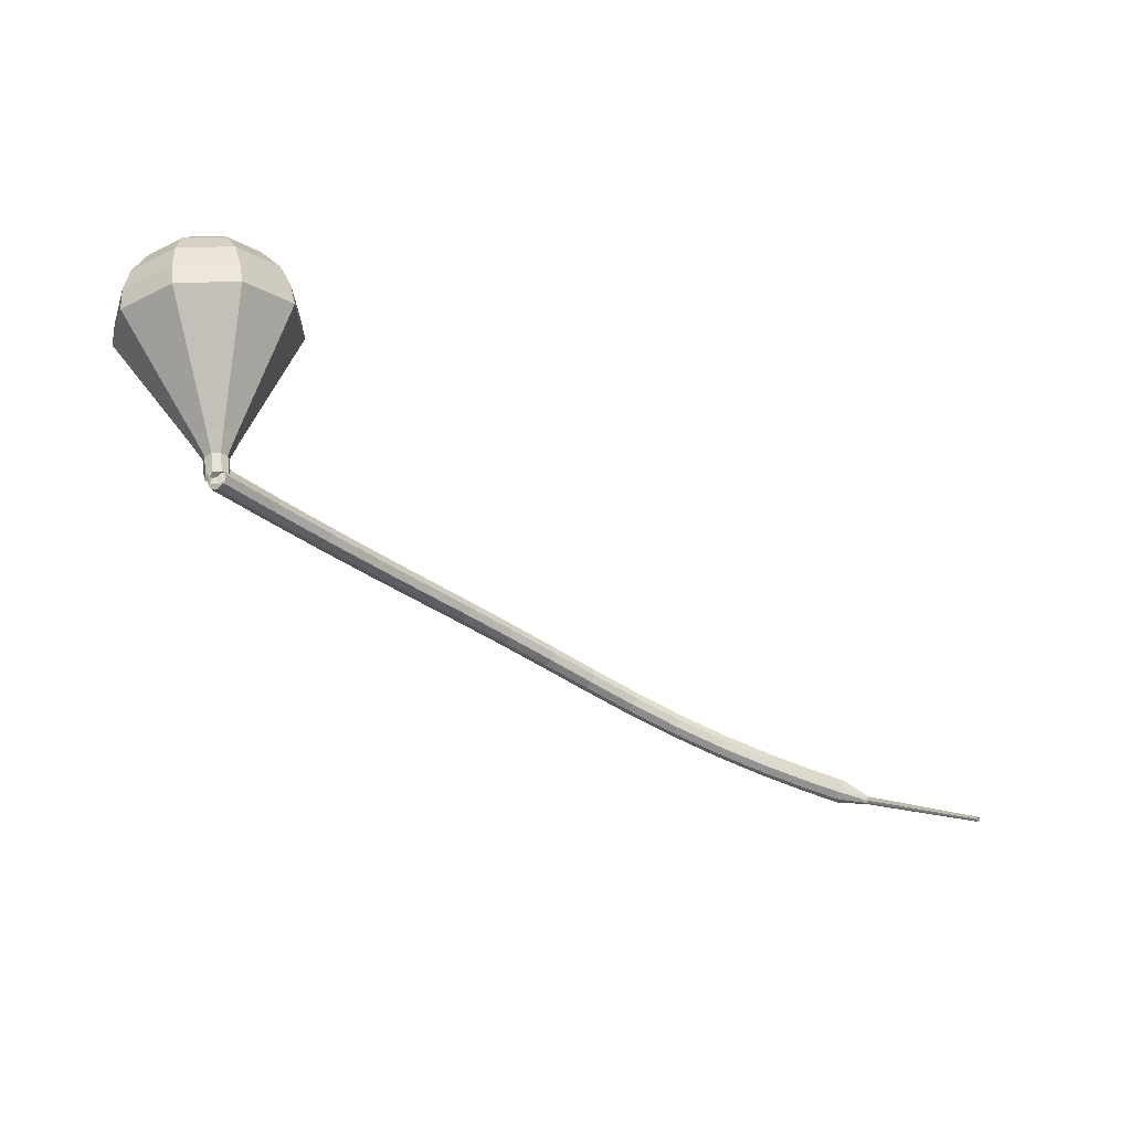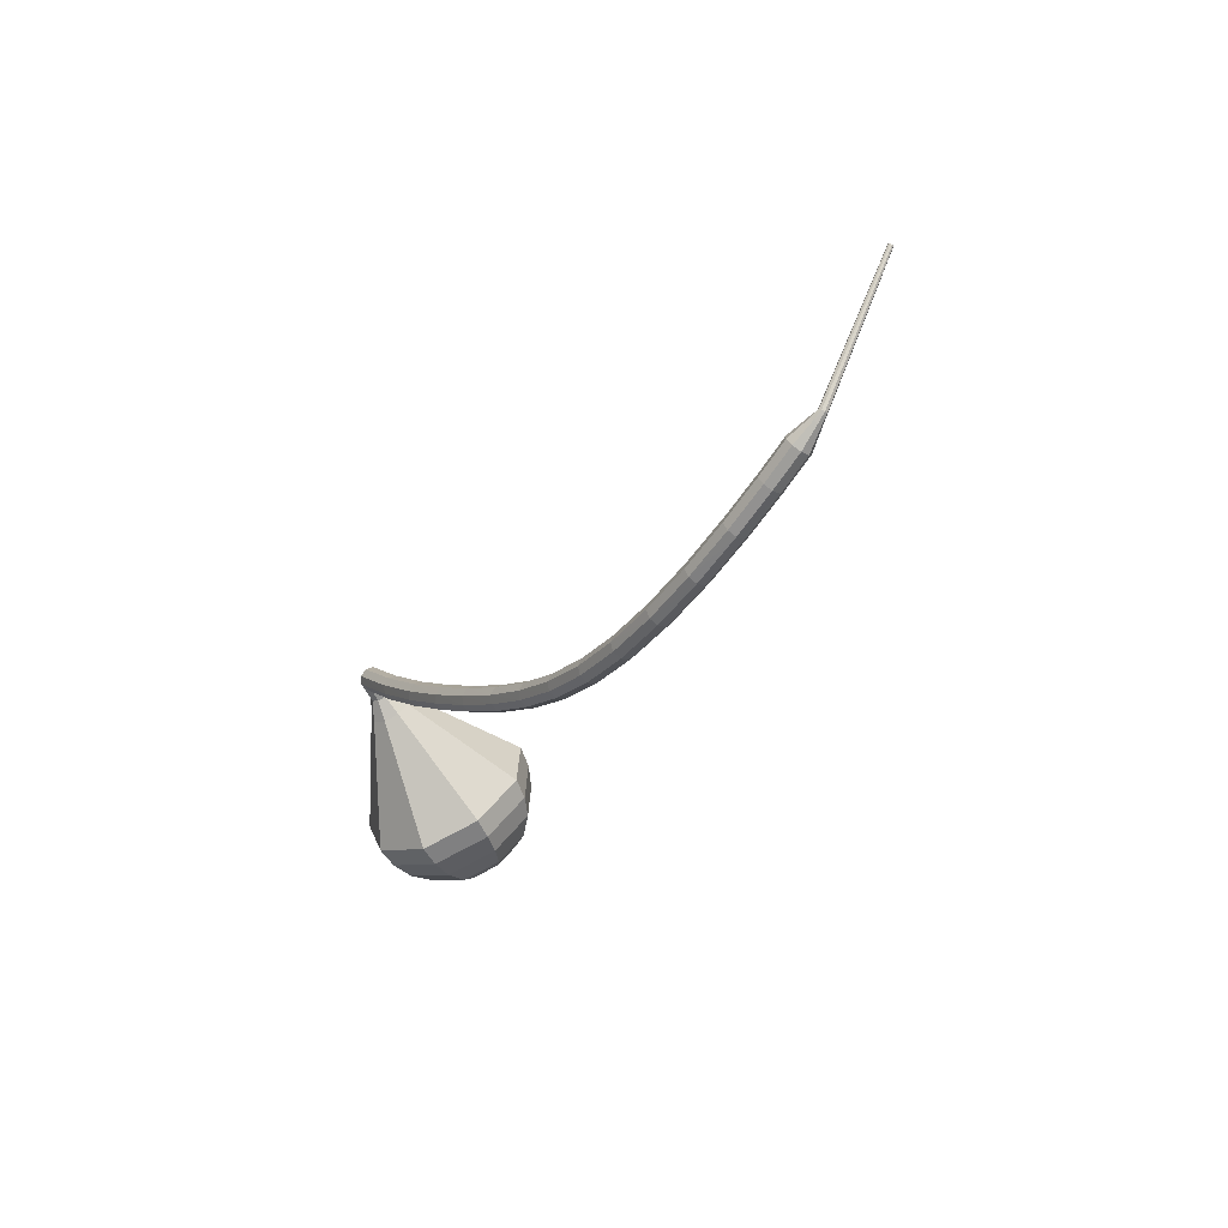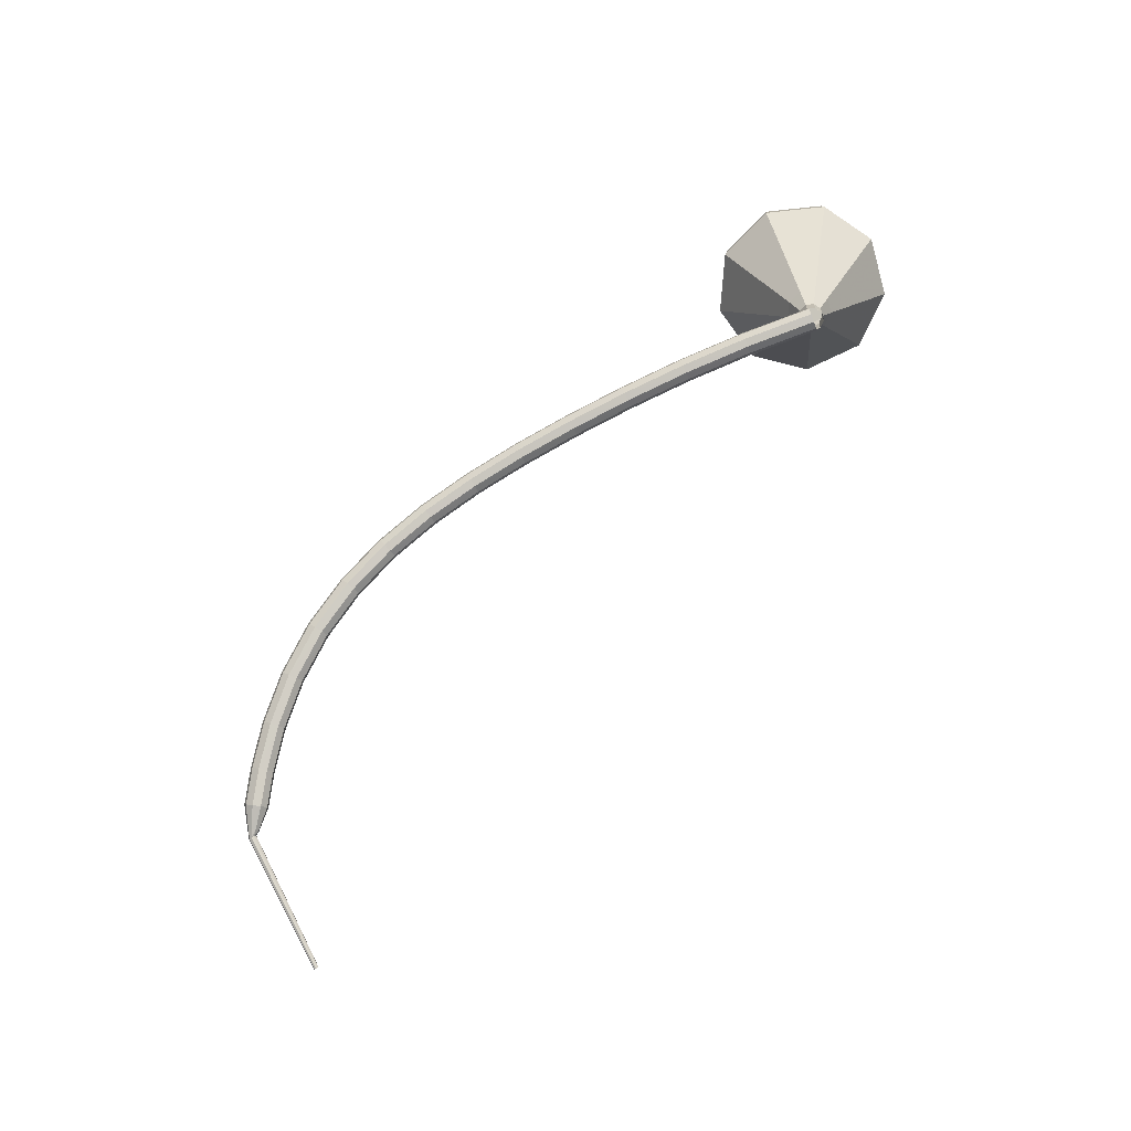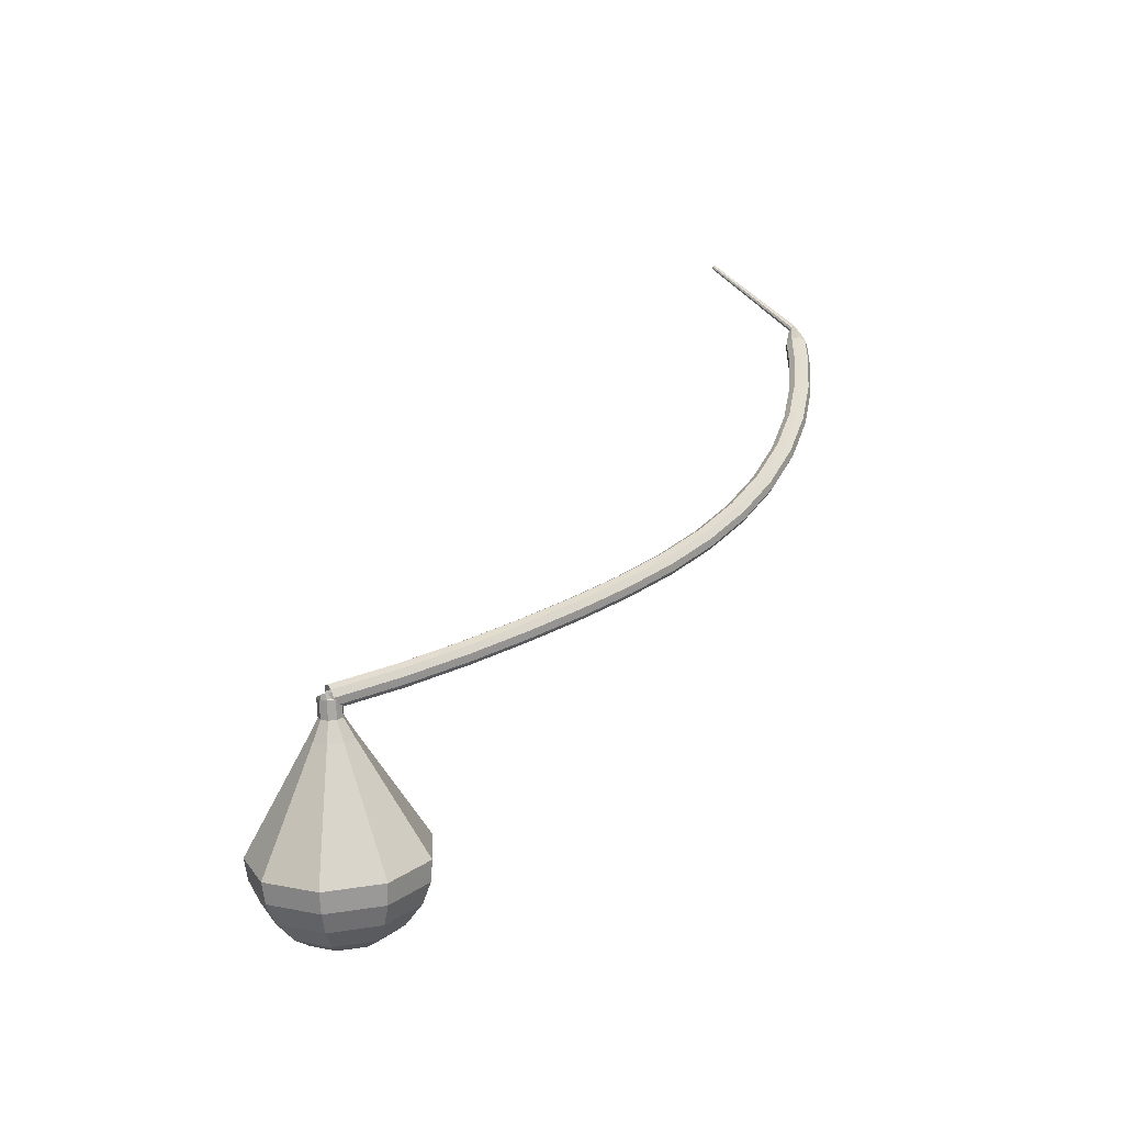
<metadata>
{"format":"obj","ext":"obj","renderer":"f3d","projection":"perspective","resolution":1024,"background":"white","views":[{"elev":72.1,"azim":24.6,"up":"+Y"},{"elev":-54.2,"azim":58.8,"up":"+Y"},{"elev":77.6,"azim":107.8,"up":"+Z"},{"elev":46.8,"azim":-80.7,"up":"+Z"}]}
</metadata>
<code>
g tube1
v 213.8 119 158.2
v 213.9 119.2 157.6
v 214.3 119.6 157.2
v 214.9 120 157.3
v 215.3 120.2 157.8
v 215.3 120.1 158.5
v 215 119.8 159
v 214.5 119.4 159.2
v 214 119.1 158.8
v 213.8 119 158.2
v 217.3 114.3 157.5
v 217.4 114.5 156.8
v 217.8 114.9 156.5
v 218.4 115.3 156.6
v 218.8 115.6 157.1
v 218.8 115.5 157.8
v 218.5 115.2 158.3
v 218 114.7 158.4
v 217.5 114.4 158.1
v 217.3 114.3 157.5
v 220.9 110 156.8
v 221 110.2 156.1
v 221.4 110.6 155.8
v 221.9 111.1 155.9
v 222.3 111.3 156.4
v 222.3 111.3 157.1
v 222.1 110.9 157.6
v 221.6 110.5 157.8
v 221.1 110.1 157.4
v 220.9 110 156.8
v 224.5 106 156.1
v 224.6 106.2 155.5
v 225 106.7 155.2
v 225.5 107.1 155.3
v 225.8 107.4 155.8
v 225.9 107.3 156.5
v 225.6 107 157
v 225.1 106.5 157.1
v 224.7 106.1 156.8
v 224.5 106 156.1
v 228 102.3 155.5
v 228.2 102.5 154.9
v 228.5 103 154.5
v 229 103.5 154.6
v 229.4 103.7 155.2
v 229.4 103.7 155.8
v 229.2 103.3 156.4
v 228.7 102.8 156.5
v 228.3 102.4 156.1
v 228 102.3 155.5
v 231.6 98.9 154.9
v 231.7 99.12 154.3
v 232.1 99.58 153.9
v 232.6 100.1 154.1
v 232.9 100.4 154.6
v 232.9 100.3 155.3
v 232.7 99.94 155.8
v 232.2 99.44 155.9
v 231.8 99.03 155.6
v 231.6 98.9 154.9
v 235.2 95.78 154.4
v 235.3 96 153.8
v 235.6 96.48 153.5
v 236.1 96.99 153.6
v 236.4 97.3 154.1
v 236.4 97.26 154.8
v 236.2 96.89 155.3
v 235.8 96.37 155.4
v 235.4 95.93 155.1
v 235.2 95.78 154.4
v 238.8 92.99 154.1
v 239 93.2 153.5
v 239.3 93.7 153.1
v 239.7 94.25 153.2
v 239.9 94.6 153.8
v 240 94.57 154.4
v 239.7 94.19 155
v 239.4 93.63 155.1
v 239 93.16 154.7
v 238.8 92.99 154.1
v 242.7 90.57 153.9
v 242.8 90.79 153.3
v 243.1 91.32 152.9
v 243.4 91.91 153
v 243.6 92.28 153.6
v 243.7 92.27 154.2
v 243.5 91.87 154.8
v 243.2 91.28 154.9
v 242.9 90.77 154.5
v 242.7 90.57 153.9
v 246.9 88.62 153.8
v 246.9 88.84 153.1
v 247.1 89.39 152.8
v 247.4 90.02 152.9
v 247.6 90.42 153.4
v 247.6 90.42 154.1
v 247.4 90 154.6
v 247.2 89.38 154.8
v 247 88.83 154.4
v 246.9 88.62 153.8
v 251.3 87.22 153.7
v 251.3 87.45 153
v 251.4 88.03 152.7
v 251.6 88.69 152.8
v 251.7 89.11 153.3
v 251.7 89.11 154
v 251.6 88.68 154.5
v 251.5 88.02 154.7
v 251.3 87.45 154.3
v 251.3 87.22 153.7
v 255.8 86.47 153.6
v 255.8 86.71 152.9
v 255.8 87.3 152.6
v 255.9 87.97 152.7
v 256 88.4 153.2
v 256 88.4 153.9
v 255.9 87.96 154.4
v 255.9 87.29 154.6
v 255.8 86.7 154.2
v 255.8 86.47 153.6
v 260.1 86.34 153.4
v 260.1 86.57 152.8
v 260.1 87.17 152.4
v 260.1 87.84 152.6
v 260.1 88.28 153.1
v 260.1 88.28 153.8
v 260.1 87.84 154.3
v 260.1 87.17 154.4
v 260.1 86.58 154.1
v 260.1 86.34 153.4
v 264 86.66 153.3
v 263.9 86.89 152.6
v 263.8 87.47 152.3
v 263.7 88.14 152.4
v 263.7 88.58 152.9
v 263.8 88.59 153.6
v 263.8 88.15 154.1
v 263.9 87.48 154.3
v 264 86.89 153.9
v 264 86.66 153.3
v 267 87.15 153.1
v 266.9 87.38 152.5
v 266.8 87.96 152.1
v 266.7 88.62 152.3
v 266.6 89.06 152.8
v 266.6 89.07 153.5
v 266.7 88.64 154
v 266.9 87.98 154.1
v 267 87.39 153.8
v 267 87.15 153.1
v 268.8 88.05 153
v 268.7 88.16 152.7
v 268.6 88.44 152.5
v 268.6 88.77 152.6
v 268.5 88.99 152.9
v 268.6 89 153.2
v 268.6 88.78 153.5
v 268.7 88.46 153.5
v 268.8 88.16 153.3
v 268.8 88.05 153
v 269.5 88.44 153
v 269.5 88.49 152.8
v 269.3 88.64 152.7
v 269.2 88.8 152.7
v 269.1 88.91 152.9
v 269.1 88.91 153.1
v 269.2 88.81 153.3
v 269.3 88.64 153.3
v 269.5 88.5 153.2
v 269.5 88.44 153
v 277.7 96.95 152.8
v 277.7 96.98 152.7
v 277.6 97.06 152.6
v 277.5 97.16 152.6
v 277.5 97.22 152.7
v 277.5 97.22 152.9
v 277.5 97.16 153
v 277.6 97.07 153
v 277.7 96.98 152.9
v 277.7 96.95 152.8
f 1 2 12
f 12 11 1
f 2 3 13
f 13 12 2
f 3 4 14
f 14 13 3
f 4 5 15
f 15 14 4
f 5 6 16
f 16 15 5
f 6 7 17
f 17 16 6
f 7 8 18
f 18 17 7
f 8 9 19
f 19 18 8
f 9 10 20
f 20 19 9
f 11 12 22
f 22 21 11
f 12 13 23
f 23 22 12
f 13 14 24
f 24 23 13
f 14 15 25
f 25 24 14
f 15 16 26
f 26 25 15
f 16 17 27
f 27 26 16
f 17 18 28
f 28 27 17
f 18 19 29
f 29 28 18
f 19 20 30
f 30 29 19
f 21 22 32
f 32 31 21
f 22 23 33
f 33 32 22
f 23 24 34
f 34 33 23
f 24 25 35
f 35 34 24
f 25 26 36
f 36 35 25
f 26 27 37
f 37 36 26
f 27 28 38
f 38 37 27
f 28 29 39
f 39 38 28
f 29 30 40
f 40 39 29
f 31 32 42
f 42 41 31
f 32 33 43
f 43 42 32
f 33 34 44
f 44 43 33
f 34 35 45
f 45 44 34
f 35 36 46
f 46 45 35
f 36 37 47
f 47 46 36
f 37 38 48
f 48 47 37
f 38 39 49
f 49 48 38
f 39 40 50
f 50 49 39
f 41 42 52
f 52 51 41
f 42 43 53
f 53 52 42
f 43 44 54
f 54 53 43
f 44 45 55
f 55 54 44
f 45 46 56
f 56 55 45
f 46 47 57
f 57 56 46
f 47 48 58
f 58 57 47
f 48 49 59
f 59 58 48
f 49 50 60
f 60 59 49
f 51 52 62
f 62 61 51
f 52 53 63
f 63 62 52
f 53 54 64
f 64 63 53
f 54 55 65
f 65 64 54
f 55 56 66
f 66 65 55
f 56 57 67
f 67 66 56
f 57 58 68
f 68 67 57
f 58 59 69
f 69 68 58
f 59 60 70
f 70 69 59
f 61 62 72
f 72 71 61
f 62 63 73
f 73 72 62
f 63 64 74
f 74 73 63
f 64 65 75
f 75 74 64
f 65 66 76
f 76 75 65
f 66 67 77
f 77 76 66
f 67 68 78
f 78 77 67
f 68 69 79
f 79 78 68
f 69 70 80
f 80 79 69
f 71 72 82
f 82 81 71
f 72 73 83
f 83 82 72
f 73 74 84
f 84 83 73
f 74 75 85
f 85 84 74
f 75 76 86
f 86 85 75
f 76 77 87
f 87 86 76
f 77 78 88
f 88 87 77
f 78 79 89
f 89 88 78
f 79 80 90
f 90 89 79
f 81 82 92
f 92 91 81
f 82 83 93
f 93 92 82
f 83 84 94
f 94 93 83
f 84 85 95
f 95 94 84
f 85 86 96
f 96 95 85
f 86 87 97
f 97 96 86
f 87 88 98
f 98 97 87
f 88 89 99
f 99 98 88
f 89 90 100
f 100 99 89
f 91 92 102
f 102 101 91
f 92 93 103
f 103 102 92
f 93 94 104
f 104 103 93
f 94 95 105
f 105 104 94
f 95 96 106
f 106 105 95
f 96 97 107
f 107 106 96
f 97 98 108
f 108 107 97
f 98 99 109
f 109 108 98
f 99 100 110
f 110 109 99
f 101 102 112
f 112 111 101
f 102 103 113
f 113 112 102
f 103 104 114
f 114 113 103
f 104 105 115
f 115 114 104
f 105 106 116
f 116 115 105
f 106 107 117
f 117 116 106
f 107 108 118
f 118 117 107
f 108 109 119
f 119 118 108
f 109 110 120
f 120 119 109
f 111 112 122
f 122 121 111
f 112 113 123
f 123 122 112
f 113 114 124
f 124 123 113
f 114 115 125
f 125 124 114
f 115 116 126
f 126 125 115
f 116 117 127
f 127 126 116
f 117 118 128
f 128 127 117
f 118 119 129
f 129 128 118
f 119 120 130
f 130 129 119
f 121 122 132
f 132 131 121
f 122 123 133
f 133 132 122
f 123 124 134
f 134 133 123
f 124 125 135
f 135 134 124
f 125 126 136
f 136 135 125
f 126 127 137
f 137 136 126
f 127 128 138
f 138 137 127
f 128 129 139
f 139 138 128
f 129 130 140
f 140 139 129
f 131 132 142
f 142 141 131
f 132 133 143
f 143 142 132
f 133 134 144
f 144 143 133
f 134 135 145
f 145 144 134
f 135 136 146
f 146 145 135
f 136 137 147
f 147 146 136
f 137 138 148
f 148 147 137
f 138 139 149
f 149 148 138
f 139 140 150
f 150 149 139
f 141 142 152
f 152 151 141
f 142 143 153
f 153 152 142
f 143 144 154
f 154 153 143
f 144 145 155
f 155 154 144
f 145 146 156
f 156 155 145
f 146 147 157
f 157 156 146
f 147 148 158
f 158 157 147
f 148 149 159
f 159 158 148
f 149 150 160
f 160 159 149
f 151 152 162
f 162 161 151
f 152 153 163
f 163 162 152
f 153 154 164
f 164 163 153
f 154 155 165
f 165 164 154
f 155 156 166
f 166 165 155
f 156 157 167
f 167 166 156
f 157 158 168
f 168 167 157
f 158 159 169
f 169 168 158
f 159 160 170
f 170 169 159
f 161 162 172
f 172 171 161
f 162 163 173
f 173 172 162
f 163 164 174
f 174 173 163
f 164 165 175
f 175 174 164
f 165 166 176
f 176 175 165
f 166 167 177
f 177 176 166
f 167 168 178
f 178 177 167
f 168 169 179
f 179 178 168
f 169 170 180
f 180 179 169
v 214.3 120.6 158.2
v 214.9 120.5 157.8
v 215.3 120 157.6
v 215.4 119.3 157.7
v 215.1 118.7 158
v 214.5 118.6 158.4
v 214 118.9 158.7
v 213.7 119.6 158.7
v 213.9 120.2 158.6
v 214.3 120.6 158.2
v 214.3 120.6 158.2
v 214.9 120.5 157.8
v 215.3 120 157.7
v 215.4 119.3 157.7
v 215.1 118.7 158
v 214.5 118.6 158.4
v 214 118.9 158.7
v 213.7 119.6 158.7
v 213.8 120.2 158.5
v 214.3 120.6 158.2
v 213.5 120.4 156.9
v 214.1 120.3 156.5
v 214.5 119.8 156.3
v 214.6 119.1 156.4
v 214.2 118.5 156.7
v 213.7 118.4 157
v 213.1 118.7 157.3
v 212.9 119.4 157.4
v 213 120 157.2
v 213.5 120.4 156.9
v 212.5 121 155.5
v 213.6 120.8 154.9
v 214.4 119.9 154.5
v 214.5 118.6 154.7
v 213.9 117.6 155.2
v 212.8 117.4 155.9
v 211.8 118 156.4
v 211.3 119.1 156.5
v 211.6 120.3 156.2
v 212.5 121 155.5
v 211.4 121.7 154.2
v 213.1 121.4 153.2
v 214.3 120 152.7
v 214.4 118.1 152.9
v 213.5 116.6 153.7
v 211.9 116.2 154.7
v 210.4 117.1 155.5
v 209.7 118.9 155.7
v 210.1 120.7 155.1
v 211.4 121.7 154.2
v 210.4 122.4 152.8
v 212.6 122.1 151.6
v 214.2 120.2 150.9
v 214.4 117.6 151.1
v 213.2 115.6 152.2
v 211.1 115.1 153.5
v 209 116.3 154.6
v 208.1 118.7 154.8
v 208.6 121.1 154.1
v 210.4 122.4 152.8
v 208.3 123.9 150.2
v 211.6 123.3 148.2
v 214 120.5 147.2
v 214.3 116.6 147.6
v 212.5 113.6 149.1
v 209.3 112.9 151.2
v 206.3 114.7 152.8
v 204.9 118.2 153.1
v 205.7 121.9 152.1
v 208.3 123.9 150.2
v 206.2 125.3 147.5
v 210.6 124.5 144.9
v 213.8 120.7 143.6
v 214.2 115.6 144
v 211.8 111.7 146.1
v 207.6 110.6 148.9
v 203.5 113.1 151
v 201.6 117.8 151.4
v 202.7 122.6 150.1
v 206.2 125.3 147.5
v 205.3 124.8 145.9
v 209.6 124.1 143.4
v 212.6 120.4 142.1
v 213.1 115.5 142.6
v 210.7 111.6 144.6
v 206.6 110.6 147.2
v 202.7 113 149.3
v 200.9 117.6 149.7
v 201.9 122.2 148.4
v 205.3 124.8 145.9
v 204.5 123.8 144.3
v 208.3 123.2 142.1
v 211 119.9 140.9
v 211.4 115.5 141.3
v 209.3 112 143.1
v 205.7 111.2 145.5
v 202.2 113.3 147.3
v 200.5 117.4 147.7
v 201.5 121.5 146.6
v 204.5 123.8 144.3
v 203.9 122.1 142.7
v 206.8 121.6 141
v 208.9 119.1 140.1
v 209.2 115.7 140.5
v 207.6 113.1 141.8
v 204.8 112.4 143.6
v 202.1 114 145
v 200.9 117.2 145.3
v 201.6 120.4 144.4
v 203.9 122.1 142.7
v 203.7 120.7 141.9
v 205.9 120.3 140.7
v 207.4 118.5 140
v 207.6 116 140.3
v 206.4 114.1 141.3
v 204.4 113.6 142.6
v 202.4 114.8 143.6
v 201.5 117.1 143.9
v 202 119.4 143.2
v 203.7 120.7 141.9
v 204.1 117.1 141.2
v 204.1 117.1 141.2
v 204.1 117.1 141.2
v 204.1 117.1 141.2
v 204.1 117.1 141.2
v 204.1 117.1 141.2
v 204.1 117.1 141.2
v 204.1 117.1 141.2
v 204.1 117.1 141.2
v 204.1 117.1 141.2
f 181 182 192
f 192 191 181
f 182 183 193
f 193 192 182
f 183 184 194
f 194 193 183
f 184 185 195
f 195 194 184
f 185 186 196
f 196 195 185
f 186 187 197
f 197 196 186
f 187 188 198
f 198 197 187
f 188 189 199
f 199 198 188
f 189 190 200
f 200 199 189
f 191 192 202
f 202 201 191
f 192 193 203
f 203 202 192
f 193 194 204
f 204 203 193
f 194 195 205
f 205 204 194
f 195 196 206
f 206 205 195
f 196 197 207
f 207 206 196
f 197 198 208
f 208 207 197
f 198 199 209
f 209 208 198
f 199 200 210
f 210 209 199
f 201 202 212
f 212 211 201
f 202 203 213
f 213 212 202
f 203 204 214
f 214 213 203
f 204 205 215
f 215 214 204
f 205 206 216
f 216 215 205
f 206 207 217
f 217 216 206
f 207 208 218
f 218 217 207
f 208 209 219
f 219 218 208
f 209 210 220
f 220 219 209
f 211 212 222
f 222 221 211
f 212 213 223
f 223 222 212
f 213 214 224
f 224 223 213
f 214 215 225
f 225 224 214
f 215 216 226
f 226 225 215
f 216 217 227
f 227 226 216
f 217 218 228
f 228 227 217
f 218 219 229
f 229 228 218
f 219 220 230
f 230 229 219
f 221 222 232
f 232 231 221
f 222 223 233
f 233 232 222
f 223 224 234
f 234 233 223
f 224 225 235
f 235 234 224
f 225 226 236
f 236 235 225
f 226 227 237
f 237 236 226
f 227 228 238
f 238 237 227
f 228 229 239
f 239 238 228
f 229 230 240
f 240 239 229
f 231 232 242
f 242 241 231
f 232 233 243
f 243 242 232
f 233 234 244
f 244 243 233
f 234 235 245
f 245 244 234
f 235 236 246
f 246 245 235
f 236 237 247
f 247 246 236
f 237 238 248
f 248 247 237
f 238 239 249
f 249 248 238
f 239 240 250
f 250 249 239
f 241 242 252
f 252 251 241
f 242 243 253
f 253 252 242
f 243 244 254
f 254 253 243
f 244 245 255
f 255 254 244
f 245 246 256
f 256 255 245
f 246 247 257
f 257 256 246
f 247 248 258
f 258 257 247
f 248 249 259
f 259 258 248
f 249 250 260
f 260 259 249
f 251 252 262
f 262 261 251
f 252 253 263
f 263 262 252
f 253 254 264
f 264 263 253
f 254 255 265
f 265 264 254
f 255 256 266
f 266 265 255
f 256 257 267
f 267 266 256
f 257 258 268
f 268 267 257
f 258 259 269
f 269 268 258
f 259 260 270
f 270 269 259
f 261 262 272
f 272 271 261
f 262 263 273
f 273 272 262
f 263 264 274
f 274 273 263
f 264 265 275
f 275 274 264
f 265 266 276
f 276 275 265
f 266 267 277
f 277 276 266
f 267 268 278
f 278 277 267
f 268 269 279
f 279 278 268
f 269 270 280
f 280 279 269
f 271 272 282
f 282 281 271
f 272 273 283
f 283 282 272
f 273 274 284
f 284 283 273
f 274 275 285
f 285 284 274
f 275 276 286
f 286 285 275
f 276 277 287
f 287 286 276
f 277 278 288
f 288 287 277
f 278 279 289
f 289 288 278
f 279 280 290
f 290 289 279
f 281 282 292
f 292 291 281
f 282 283 293
f 293 292 282
f 283 284 294
f 294 293 283
f 284 285 295
f 295 294 284
f 285 286 296
f 296 295 285
f 286 287 297
f 297 296 286
f 287 288 298
f 298 297 287
f 288 289 299
f 299 298 288
f 289 290 300
f 300 299 289
f 291 292 302
f 302 301 291
f 292 293 303
f 303 302 292
f 293 294 304
f 304 303 293
f 294 295 305
f 305 304 294
f 295 296 306
f 306 305 295
f 296 297 307
f 307 306 296
f 297 298 308
f 308 307 297
f 298 299 309
f 309 308 298
f 299 300 310
f 310 309 299

</code>
